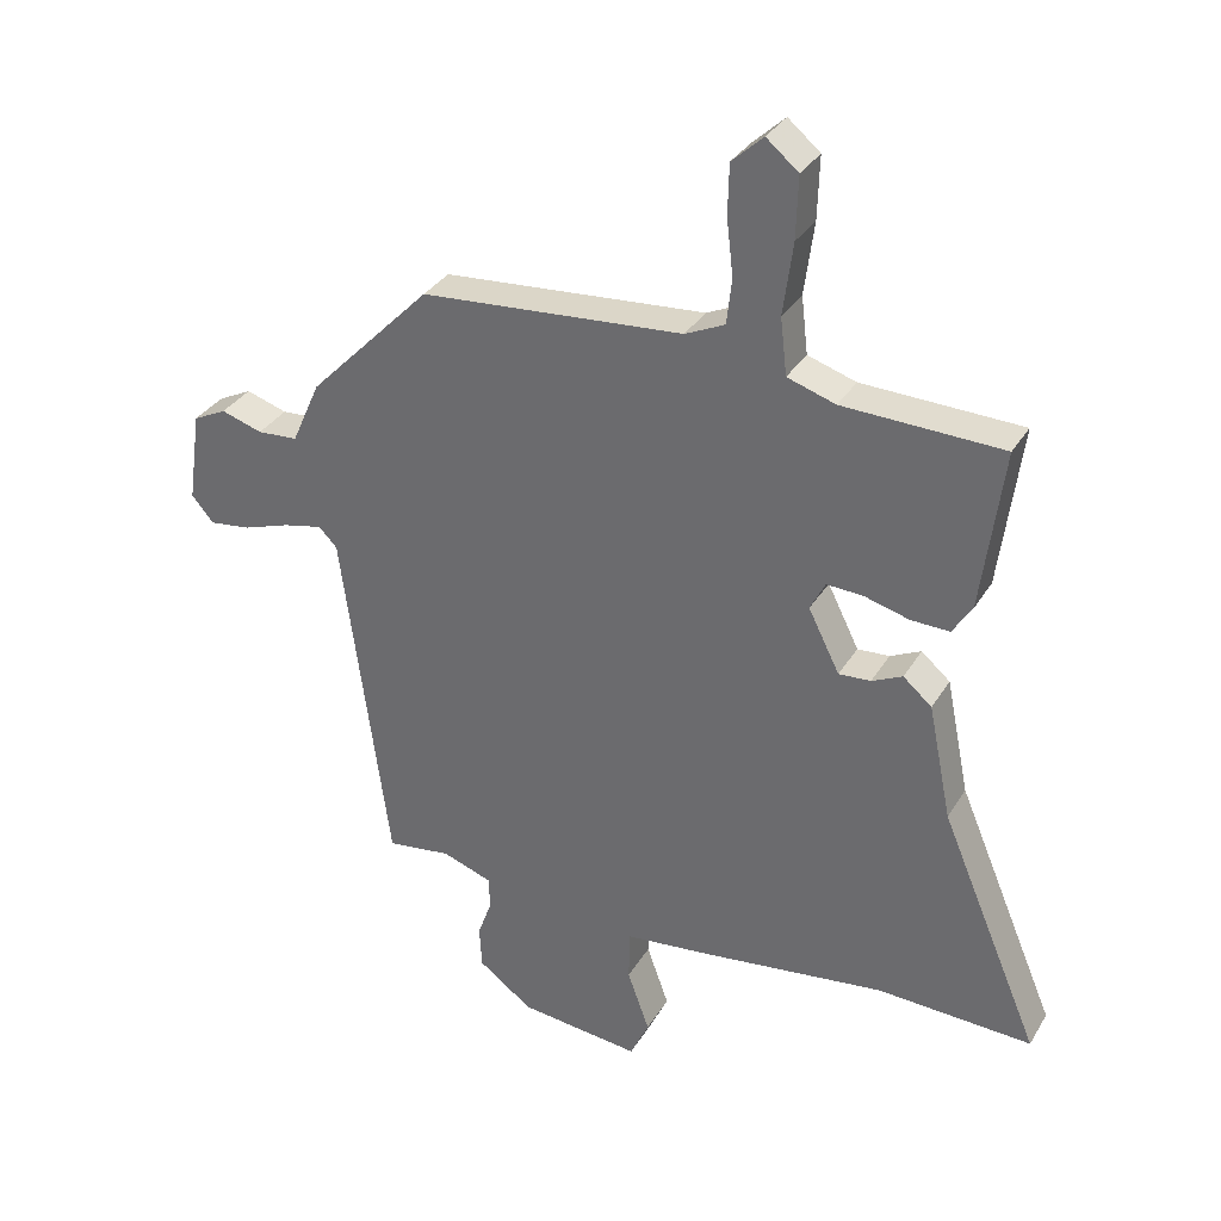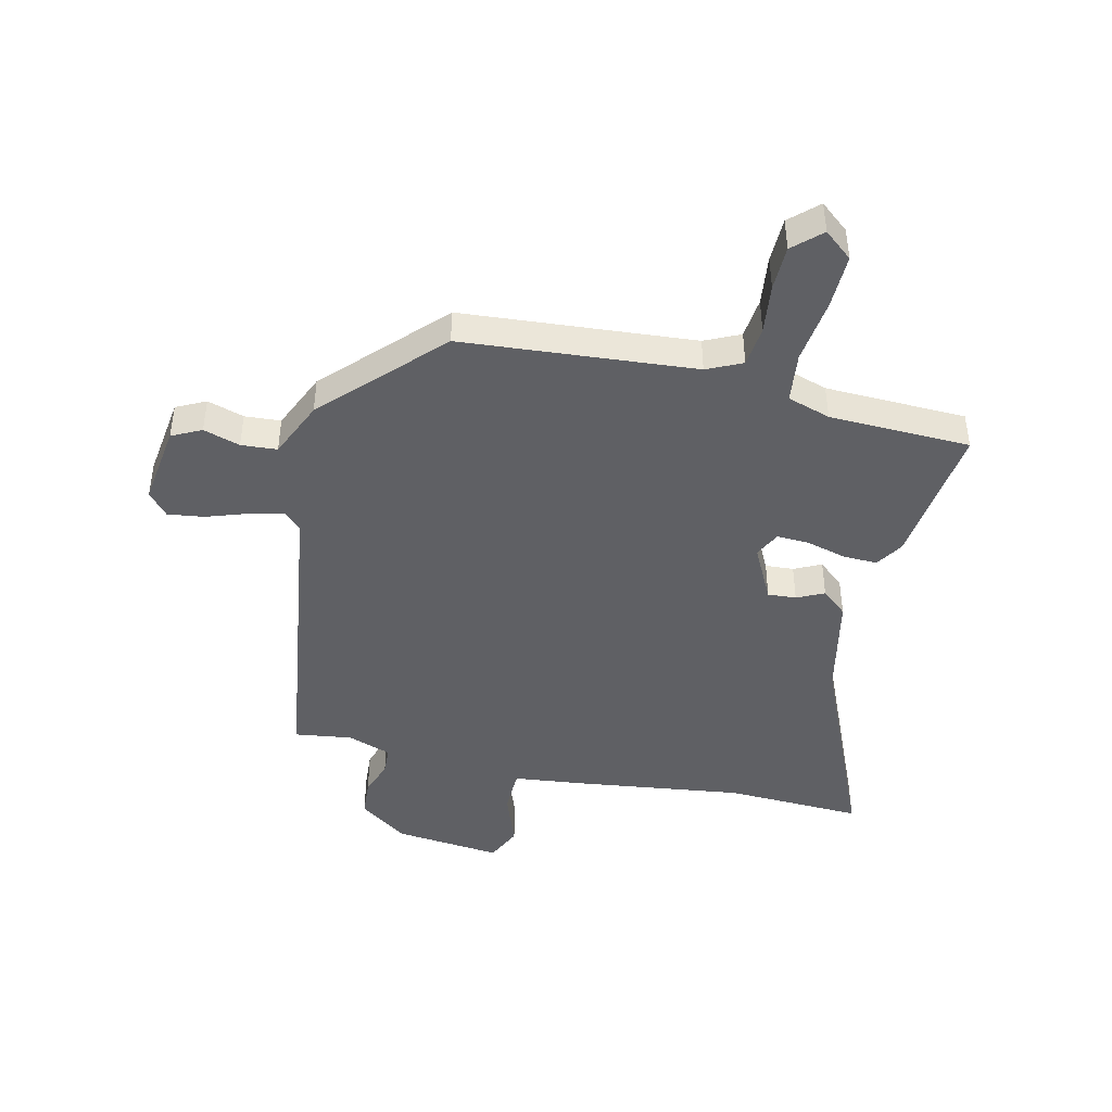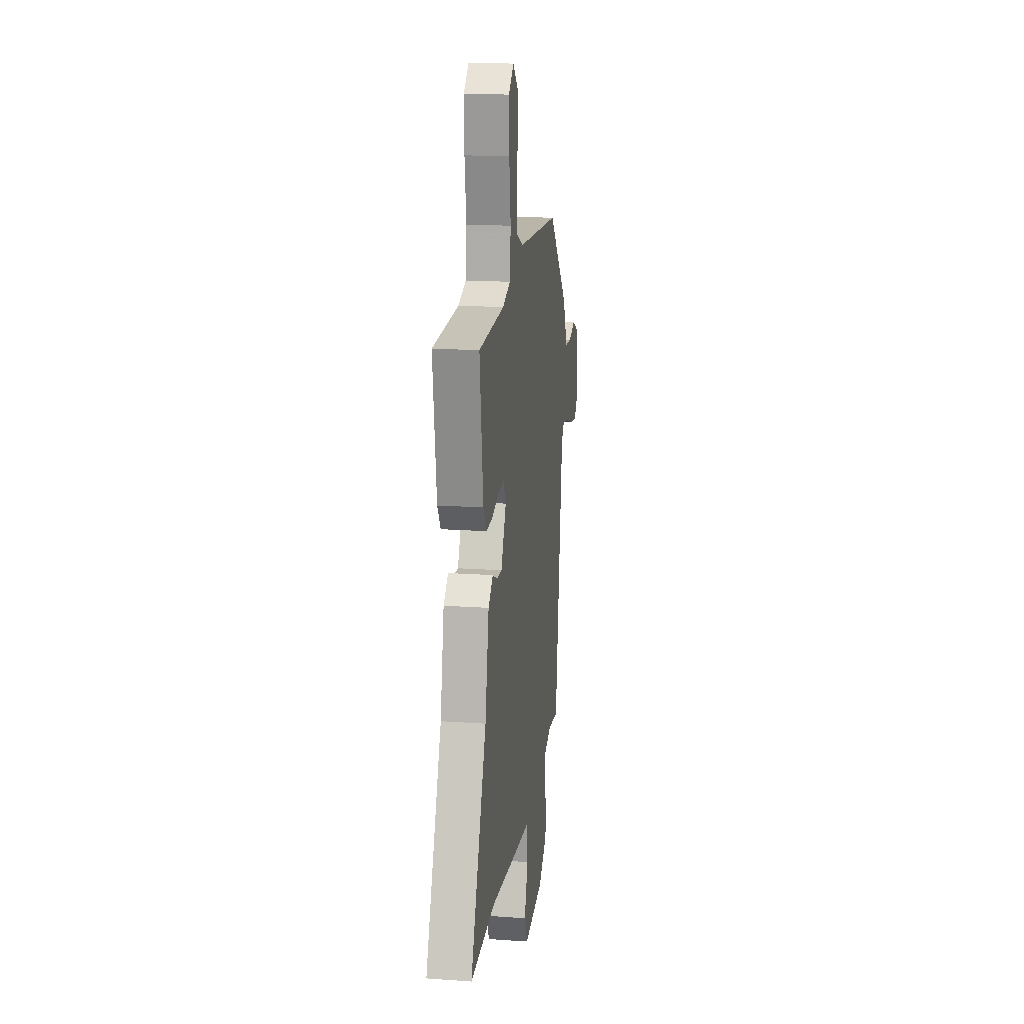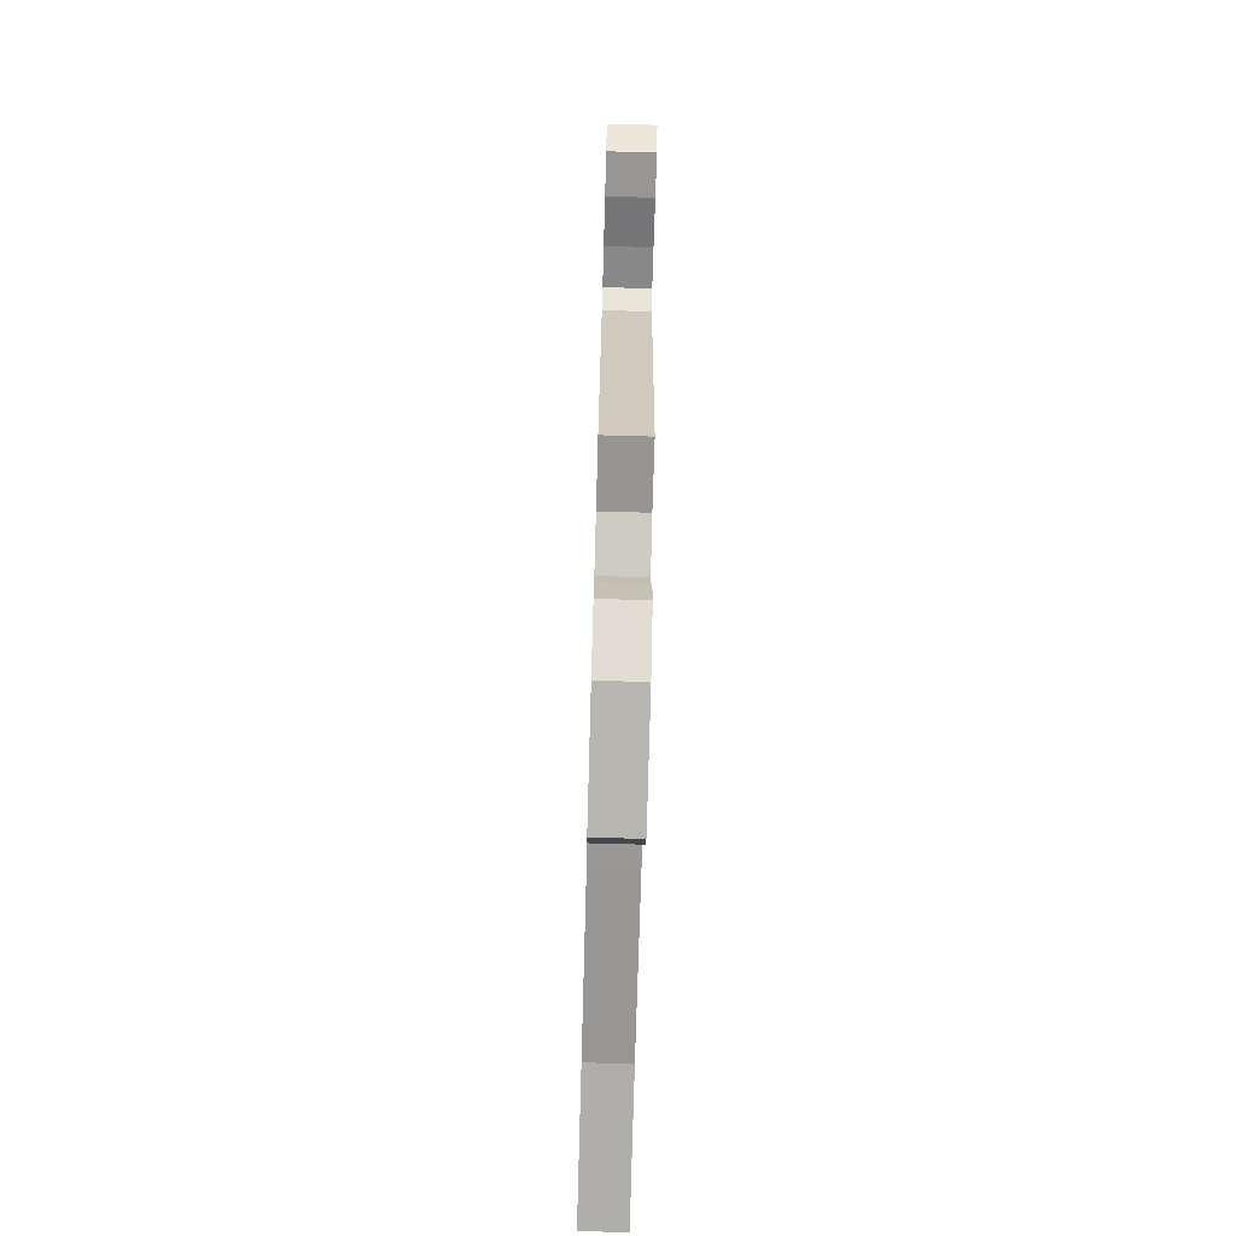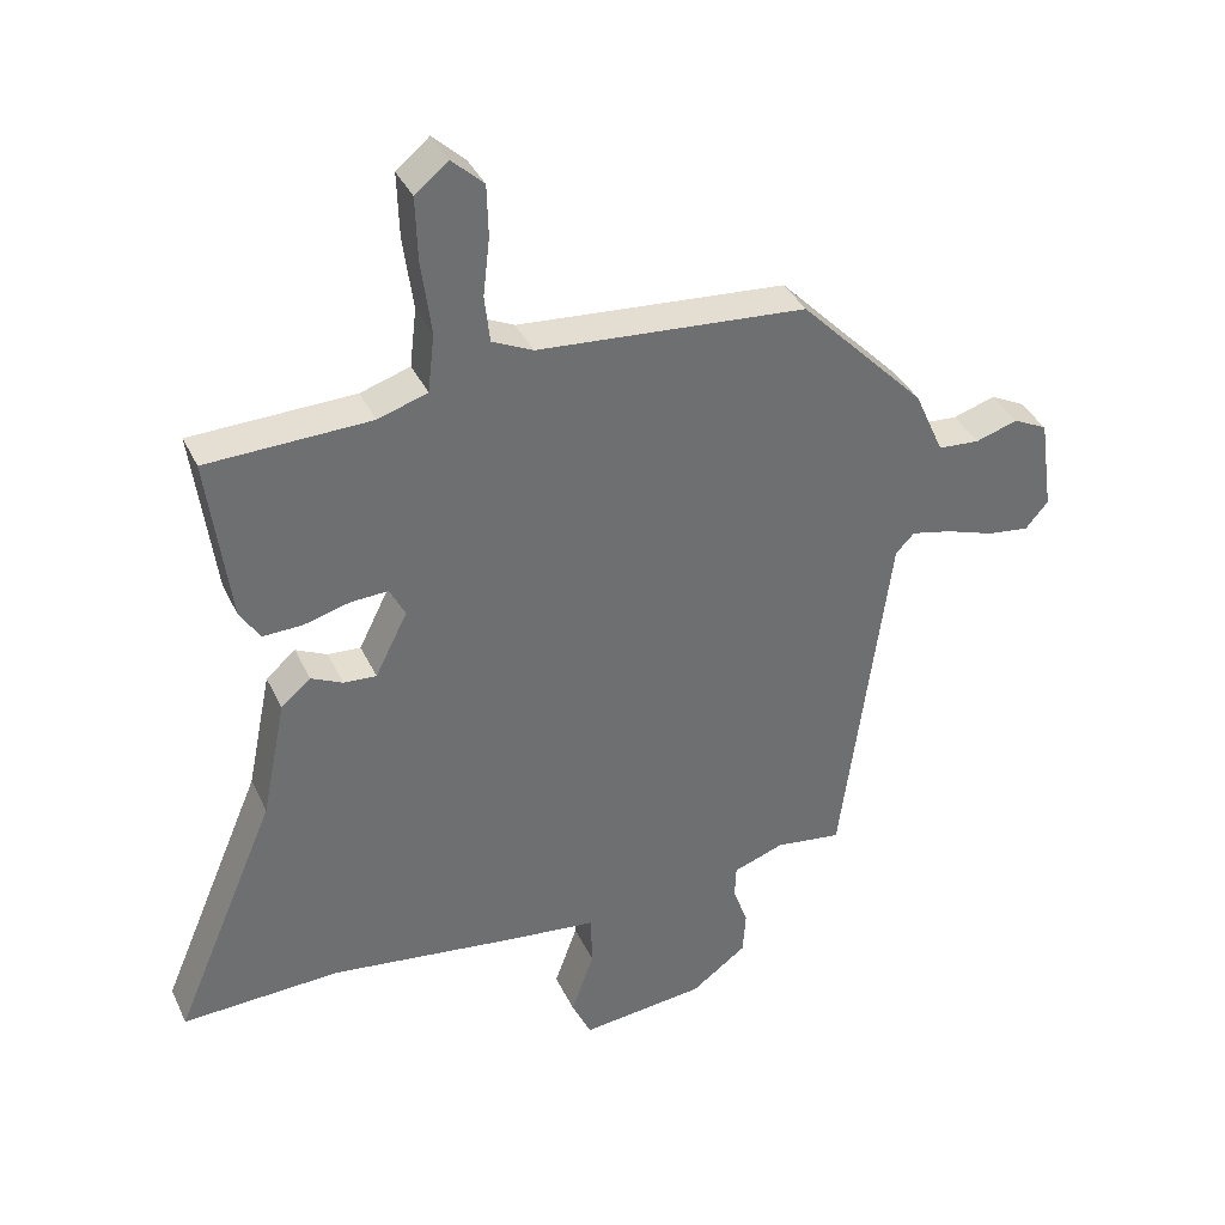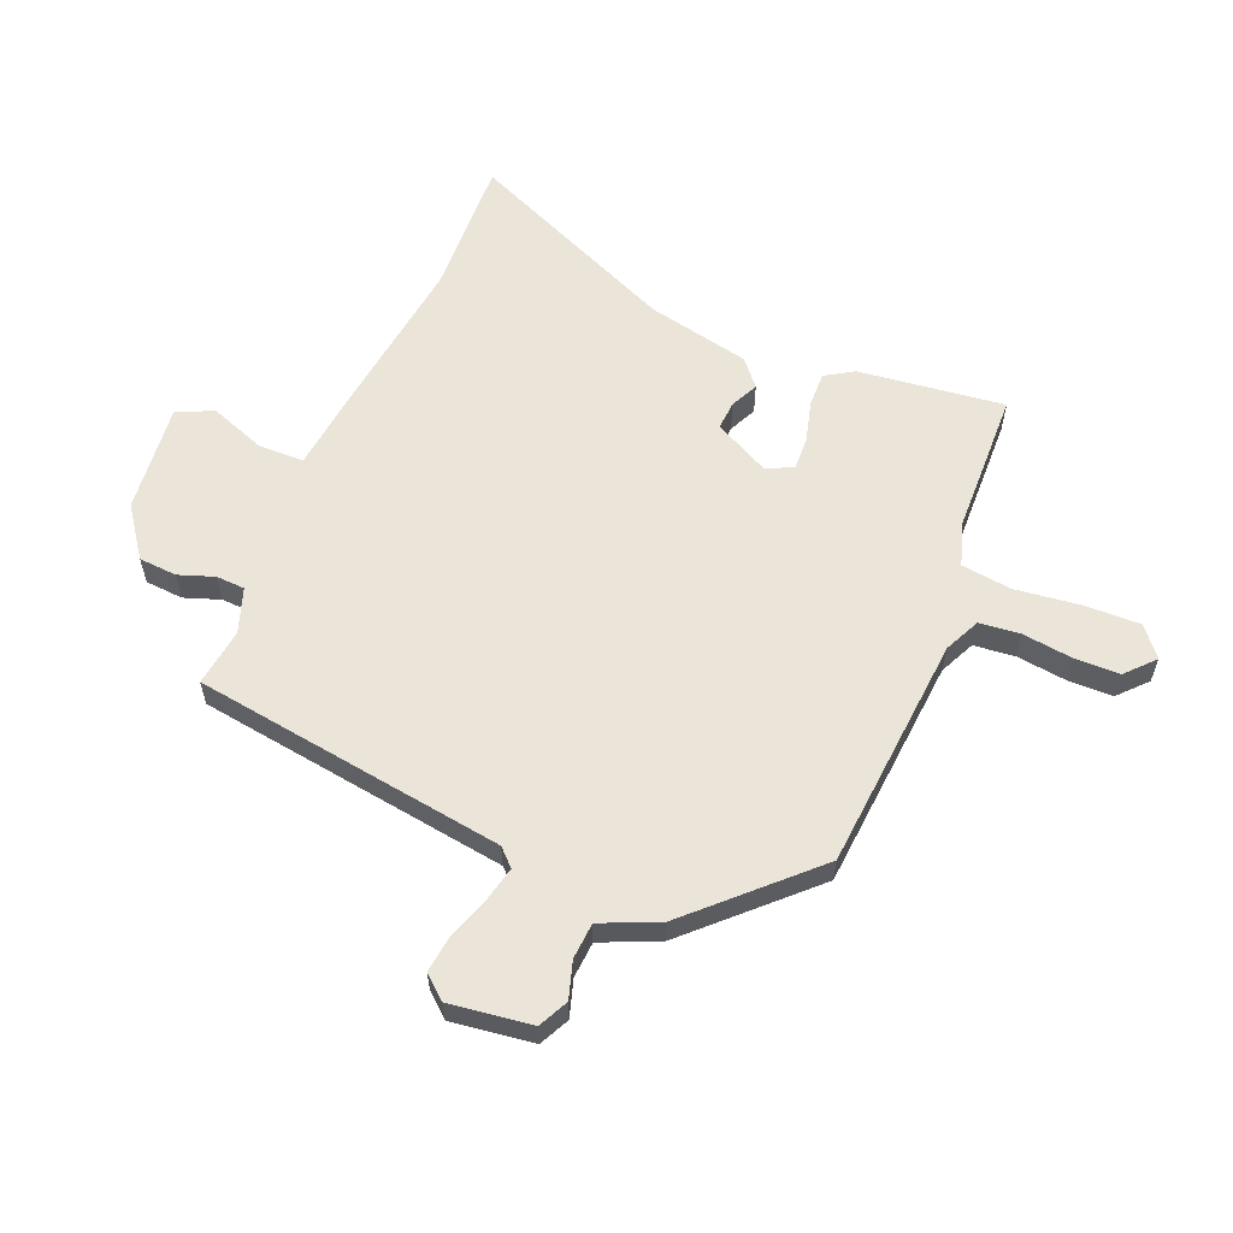
<metadata>
{"format":"obj","ext":"obj","renderer":"f3d","projection":"perspective","resolution":1024,"background":"white","views":[{"elev":32.8,"azim":26.6,"up":"+Z"},{"elev":-44.5,"azim":-12.7,"up":"+Y"},{"elev":17.7,"azim":97.9,"up":"+Z"},{"elev":-75.1,"azim":-91.6,"up":"+Z"},{"elev":37.0,"azim":157.1,"up":"+Z"},{"elev":59.6,"azim":-67.0,"up":"+Y"}]}
</metadata>
<code>
v 0.509 0.07 0.46
v 0.476 0.07 0.211
v 0.446 0.07 0.164
v 0.387 0.07 0.166
v 0.318 0.07 0.185
v 0.262 0.07 0.188
v 0.239 0.07 0.143
v 0.287 0.07 0.047
v 0.336 0.07 0.05
v 0.383 0.07 0.072
v 0.427 0.07 0.034
v 0.463 0.07 -0.143
v 0.616 0.07 -0.505
v 0.379 0.07 -0.494
v 0.097 0.07 -0.529
v -0.035 0.07 -0.543
v -0.037 0.07 -0.621
v -0.003 0.07 -0.716
v -0.032 0.07 -0.778
v -0.218 0.07 -0.757
v -0.301 0.07 -0.696
v -0.305 0.07 -0.631
v -0.283 0.07 -0.57
v -0.285 0.07 -0.521
v -0.361 0.07 -0.494
v -0.46 0.07 -0.507
v -0.532 0.07 0.029
v -0.56 0.07 0.058
v -0.62 0.07 0.045
v -0.692 0.07 0.021
v -0.755 0.07 0.013
v -0.789 0.07 0.053
v -0.769 0.07 0.193
v -0.718 0.07 0.218
v -0.655 0.07 0.198
v -0.593 0.07 0.202
v -0.549 0.07 0.3
v -0.361 0.07 0.492
v 0.041 0.07 0.522
v 0.102 0.07 0.55
v 0.11 0.07 0.62
v 0.1 0.07 0.706
v 0.102 0.07 0.783
v 0.15 0.07 0.827
v 0.199 0.07 0.786
v 0.196 0.07 0.691
v 0.181 0.07 0.58
v 0.191 0.07 0.493
v 0.265 0.07 0.469
v 0.509 0 0.46
v 0.476 0 0.211
v 0.446 0 0.164
v 0.387 0 0.166
v 0.318 0 0.185
v 0.262 0 0.188
v 0.239 0 0.143
v 0.287 0 0.047
v 0.336 0 0.05
v 0.383 0 0.072
v 0.427 0 0.034
v 0.463 0 -0.143
v 0.616 0 -0.505
v 0.379 0 -0.494
v 0.097 0 -0.529
v -0.035 0 -0.543
v -0.037 0 -0.621
v -0.003 0 -0.716
v -0.032 0 -0.778
v -0.218 0 -0.757
v -0.301 0 -0.696
v -0.305 0 -0.631
v -0.283 0 -0.57
v -0.285 0 -0.521
v -0.361 0 -0.494
v -0.46 0 -0.507
v -0.532 0 0.029
v -0.56 0 0.058
v -0.62 0 0.045
v -0.692 0 0.021
v -0.755 0 0.013
v -0.789 0 0.053
v -0.769 0 0.193
v -0.718 0 0.218
v -0.655 0 0.198
v -0.593 0 0.202
v -0.549 0 0.3
v -0.361 0 0.492
v 0.041 0 0.522
v 0.102 0 0.55
v 0.11 0 0.62
v 0.1 0 0.706
v 0.102 0 0.783
v 0.15 0 0.827
v 0.199 0 0.786
v 0.196 0 0.691
v 0.181 0 0.58
v 0.191 0 0.493
v 0.265 0 0.469
f 45 46 47
f 44 45 47
f 43 44 47
f 42 43 47
f 41 42 47
f 40 41 47 48
f 39 40 48
f 39 48 49
f 38 39 49
f 37 38 49
f 36 37 49
f 33 34 35
f 32 33 35
f 31 32 35
f 30 31 35
f 29 30 35
f 28 29 35 36
f 36 49 1
f 28 36 1
f 27 28 1
f 21 22 23
f 20 21 23
f 19 20 23
f 18 19 23
f 17 18 23
f 16 17 23 24
f 16 24 25
f 15 16 25
f 14 15 25
f 12 13 14
f 12 14 25
f 11 12 25
f 10 11 25
f 9 10 25
f 3 4 5
f 2 3 5
f 1 2 5
f 1 5 6
f 27 1 6
f 26 27 6 7
f 8 9 25 26
f 7 8 26
f 96 95 94
f 96 94 93
f 96 93 92
f 96 92 91
f 96 91 90
f 97 96 90 89
f 97 89 88
f 98 97 88
f 98 88 87
f 98 87 86
f 98 86 85
f 84 83 82
f 84 82 81
f 84 81 80
f 84 80 79
f 84 79 78
f 85 84 78 77
f 50 98 85
f 50 85 77
f 50 77 76
f 72 71 70
f 72 70 69
f 72 69 68
f 72 68 67
f 72 67 66
f 73 72 66 65
f 74 73 65
f 74 65 64
f 74 64 63
f 63 62 61
f 74 63 61
f 74 61 60
f 74 60 59
f 74 59 58
f 54 53 52
f 54 52 51
f 54 51 50
f 55 54 50
f 55 50 76
f 56 55 76 75
f 75 74 58 57
f 75 57 56
f 1 50 51 2
f 2 51 52 3
f 3 52 53 4
f 4 53 54 5
f 5 54 55 6
f 6 55 56 7
f 7 56 57 8
f 8 57 58 9
f 9 58 59 10
f 10 59 60 11
f 11 60 61 12
f 12 61 62 13
f 13 62 63 14
f 14 63 64 15
f 15 64 65 16
f 16 65 66 17
f 17 66 67 18
f 18 67 68 19
f 19 68 69 20
f 20 69 70 21
f 21 70 71 22
f 22 71 72 23
f 23 72 73 24
f 24 73 74 25
f 25 74 75 26
f 26 75 76 27
f 27 76 77 28
f 28 77 78 29
f 29 78 79 30
f 30 79 80 31
f 31 80 81 32
f 32 81 82 33
f 33 82 83 34
f 34 83 84 35
f 35 84 85 36
f 36 85 86 37
f 37 86 87 38
f 38 87 88 39
f 39 88 89 40
f 40 89 90 41
f 41 90 91 42
f 42 91 92 43
f 43 92 93 44
f 44 93 94 45
f 45 94 95 46
f 46 95 96 47
f 47 96 97 48
f 48 97 98 49
f 49 98 50 1

</code>
